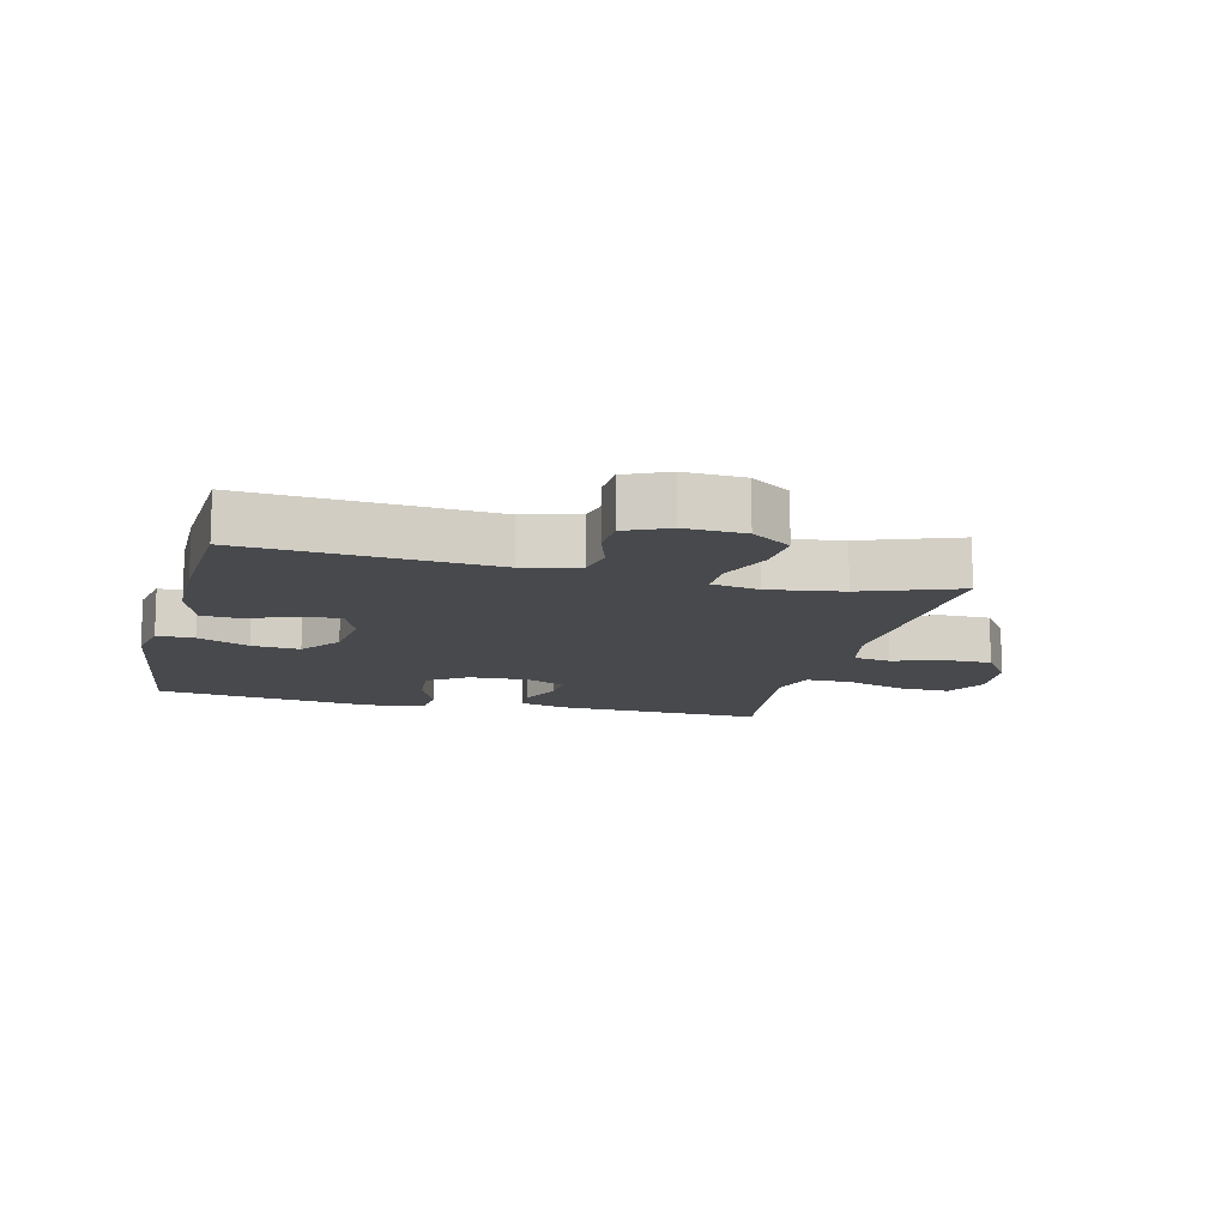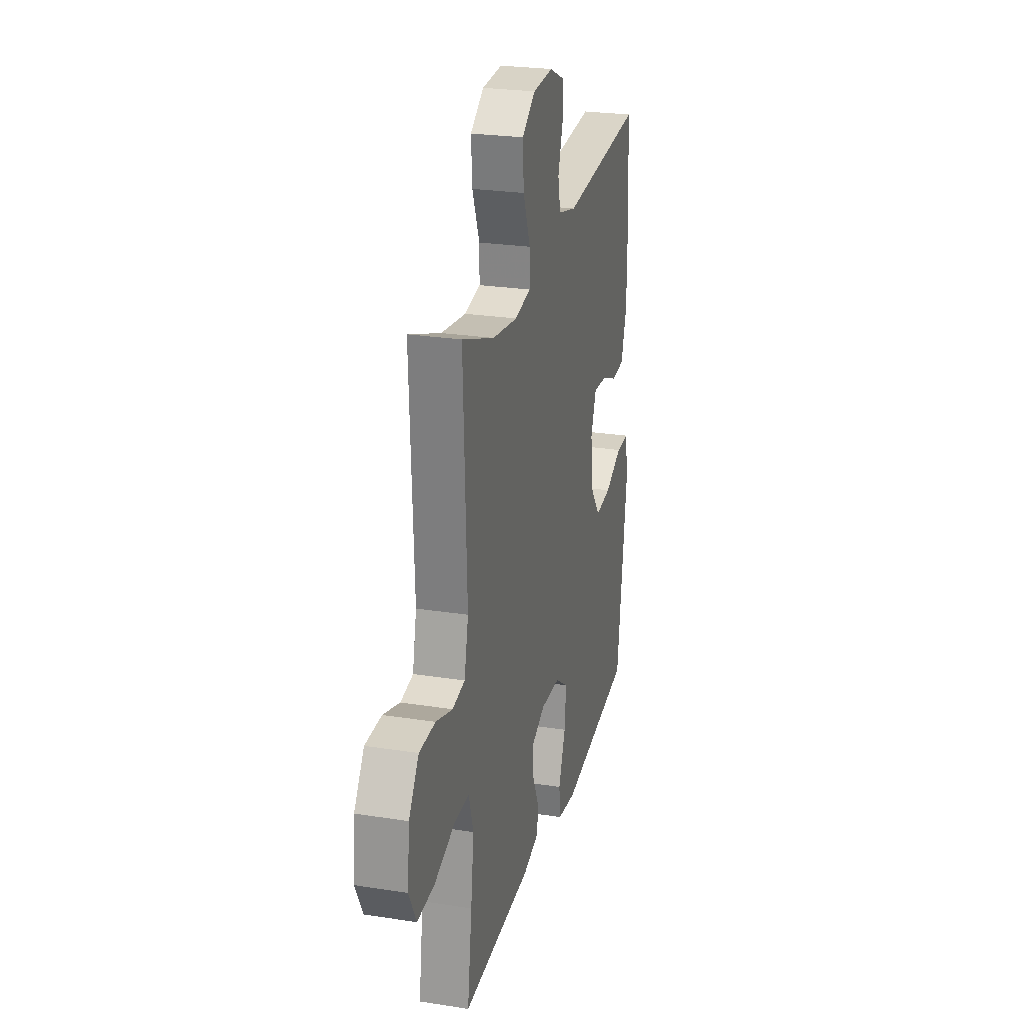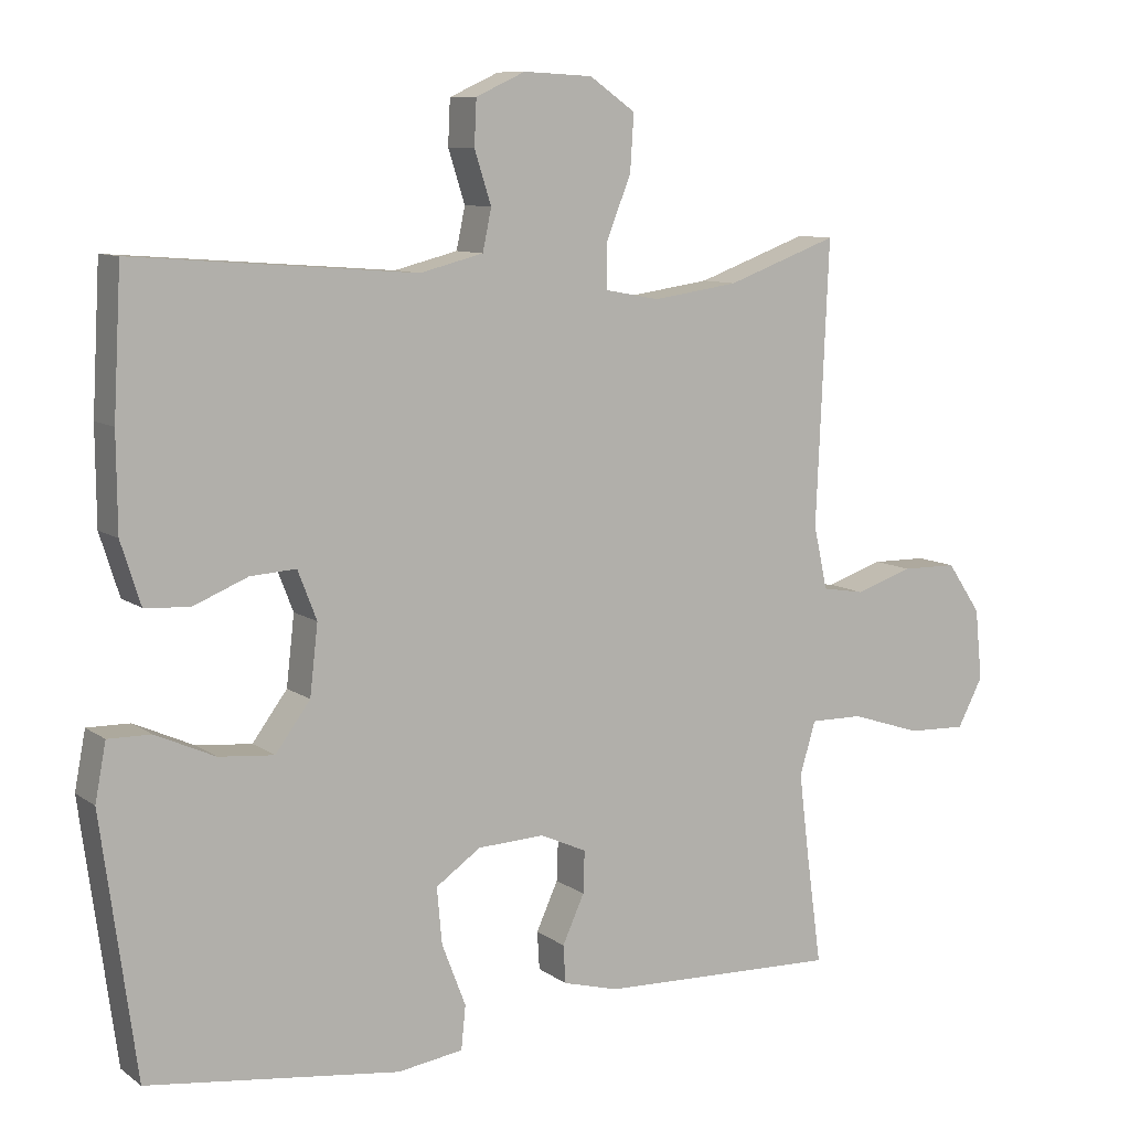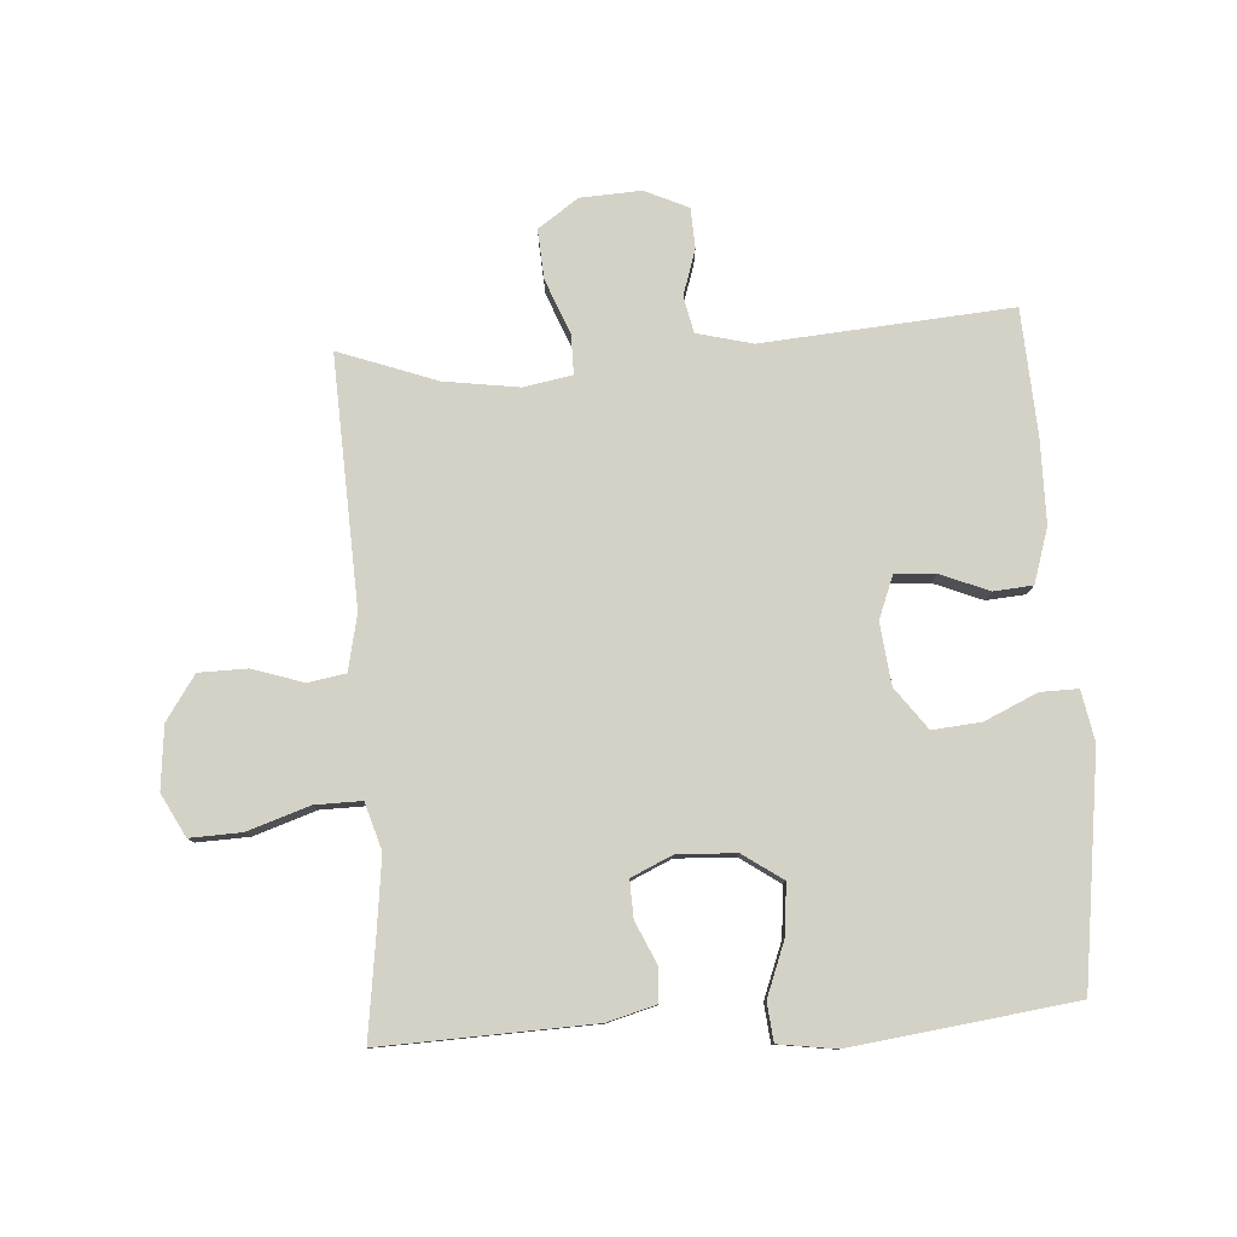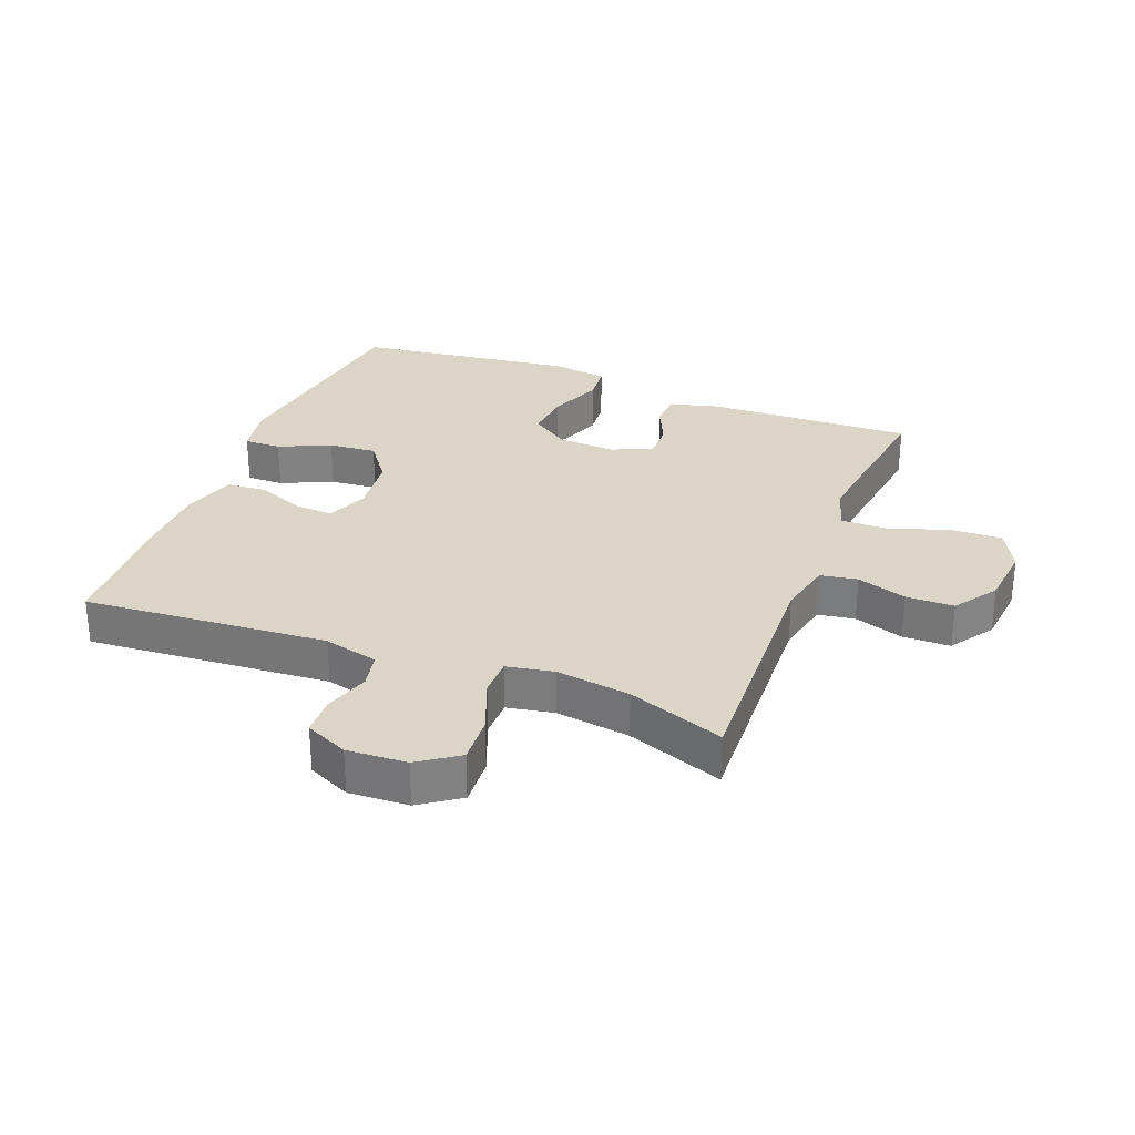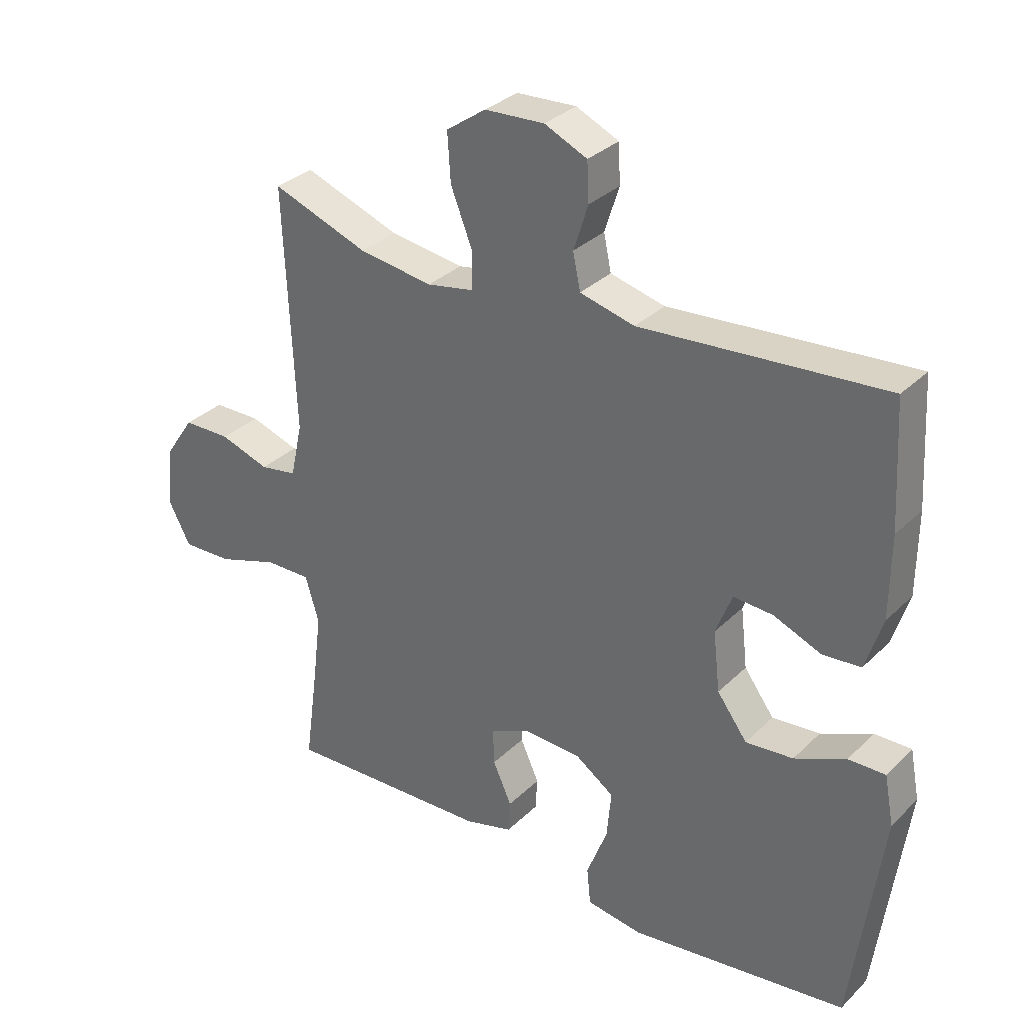
<metadata>
{"format":"obj","ext":"obj","renderer":"f3d","projection":"perspective","resolution":1024,"background":"white","views":[{"elev":-12.5,"azim":-13.9,"up":"+Y"},{"elev":25.4,"azim":104.2,"up":"+Z"},{"elev":9.3,"azim":-29.9,"up":"+Z"},{"elev":79.8,"azim":176.2,"up":"+Y"},{"elev":29.6,"azim":21.3,"up":"+Y"},{"elev":32.0,"azim":-143.1,"up":"+Z"}]}
</metadata>
<code>
v 0.5 0.07 0.5
v 0.483 0.07 0.112
v 0.502 0.07 0.025
v 0.561 0.07 0.015
v 0.64 0.07 0.041
v 0.716 0.07 0.04
v 0.763 0.07 -0.029
v 0.773 0.07 -0.127
v 0.738 0.07 -0.194
v 0.657 0.07 -0.191
v 0.56 0.07 -0.159
v 0.487 0.07 -0.158
v 0.465 0.07 -0.231
v 0.479 0.07 -0.346
v 0.5 0.07 -0.5
v 0.17 0.07 -0.488
v 0.093 0.07 -0.467
v 0.09 0.07 -0.415
v 0.12 0.07 -0.349
v 0.122 0.07 -0.291
v 0.058 0.07 -0.262
v -0.034 0.07 -0.266
v -0.096 0.07 -0.309
v -0.089 0.07 -0.386
v -0.056 0.07 -0.472
v -0.062 0.07 -0.532
v -0.152 0.07 -0.545
v -0.5 0.07 -0.5
v -0.548 0.07 -0.145
v -0.533 0.07 -0.066
v -0.474 0.07 -0.067
v -0.392 0.07 -0.104
v -0.316 0.07 -0.111
v -0.268 0.07 -0.046
v -0.257 0.07 0.05
v -0.283 0.07 0.117
v -0.346 0.07 0.113
v -0.422 0.07 0.082
v -0.483 0.07 0.087
v -0.51 0.07 0.172
v -0.511 0.07 0.303
v -0.5 0.07 0.5
v -0.112 0.07 0.47
v -0.025 0.07 0.492
v -0.013 0.07 0.549
v -0.036 0.07 0.621
v -0.033 0.07 0.683
v 0.035 0.07 0.714
v 0.13 0.07 0.709
v 0.193 0.07 0.665
v 0.188 0.07 0.588
v 0.154 0.07 0.502
v 0.154 0.07 0.441
v 0.229 0.07 0.427
v 0.347 0.07 0.444
v 0.5 0 0.5
v 0.483 0 0.112
v 0.502 0 0.025
v 0.561 0 0.015
v 0.64 0 0.041
v 0.716 0 0.04
v 0.763 0 -0.029
v 0.773 0 -0.127
v 0.738 0 -0.194
v 0.657 0 -0.191
v 0.56 0 -0.159
v 0.487 0 -0.158
v 0.465 0 -0.231
v 0.479 0 -0.346
v 0.5 0 -0.5
v 0.17 0 -0.488
v 0.093 0 -0.467
v 0.09 0 -0.415
v 0.12 0 -0.349
v 0.122 0 -0.291
v 0.058 0 -0.262
v -0.034 0 -0.266
v -0.096 0 -0.309
v -0.089 0 -0.386
v -0.056 0 -0.472
v -0.062 0 -0.532
v -0.152 0 -0.545
v -0.5 0 -0.5
v -0.548 0 -0.145
v -0.533 0 -0.066
v -0.474 0 -0.067
v -0.392 0 -0.104
v -0.316 0 -0.111
v -0.268 0 -0.046
v -0.257 0 0.05
v -0.283 0 0.117
v -0.346 0 0.113
v -0.422 0 0.082
v -0.483 0 0.087
v -0.51 0 0.172
v -0.511 0 0.303
v -0.5 0 0.5
v -0.112 0 0.47
v -0.025 0 0.492
v -0.013 0 0.549
v -0.036 0 0.621
v -0.033 0 0.683
v 0.035 0 0.714
v 0.13 0 0.709
v 0.193 0 0.665
v 0.188 0 0.588
v 0.154 0 0.502
v 0.154 0 0.441
v 0.229 0 0.427
v 0.347 0 0.444
f 50 51 52
f 49 50 52
f 48 49 52
f 47 48 52
f 46 47 52
f 45 46 52
f 44 45 52 53
f 43 44 53
f 43 53 54
f 42 43 54
f 41 42 54
f 40 41 54
f 39 40 54
f 38 39 54
f 37 38 54
f 30 31 32
f 29 30 32
f 28 29 32
f 27 28 32
f 26 27 32
f 25 26 32
f 24 25 32
f 23 24 32 33
f 22 23 33 34
f 17 18 19
f 16 17 19
f 15 16 19
f 14 15 19
f 13 14 19 20
f 12 13 20 21
f 9 10 11
f 8 9 11
f 7 8 11
f 6 7 11
f 5 6 11
f 4 5 11
f 3 4 11 12
f 22 34 35
f 21 22 35
f 12 21 35
f 3 12 35
f 2 3 35
f 36 37 54 55
f 35 36 55
f 2 35 55
f 1 2 55
f 107 106 105
f 107 105 104
f 107 104 103
f 107 103 102
f 107 102 101
f 107 101 100
f 108 107 100 99
f 108 99 98
f 109 108 98
f 109 98 97
f 109 97 96
f 109 96 95
f 109 95 94
f 109 94 93
f 109 93 92
f 87 86 85
f 87 85 84
f 87 84 83
f 87 83 82
f 87 82 81
f 87 81 80
f 87 80 79
f 88 87 79 78
f 89 88 78 77
f 74 73 72
f 74 72 71
f 74 71 70
f 74 70 69
f 75 74 69 68
f 76 75 68 67
f 66 65 64
f 66 64 63
f 66 63 62
f 66 62 61
f 66 61 60
f 66 60 59
f 67 66 59 58
f 90 89 77
f 90 77 76
f 90 76 67
f 90 67 58
f 90 58 57
f 110 109 92 91
f 110 91 90
f 110 90 57
f 110 57 56
f 1 56 57 2
f 2 57 58 3
f 3 58 59 4
f 4 59 60 5
f 5 60 61 6
f 6 61 62 7
f 7 62 63 8
f 8 63 64 9
f 9 64 65 10
f 10 65 66 11
f 11 66 67 12
f 12 67 68 13
f 13 68 69 14
f 14 69 70 15
f 15 70 71 16
f 16 71 72 17
f 17 72 73 18
f 18 73 74 19
f 19 74 75 20
f 20 75 76 21
f 21 76 77 22
f 22 77 78 23
f 23 78 79 24
f 24 79 80 25
f 25 80 81 26
f 26 81 82 27
f 27 82 83 28
f 28 83 84 29
f 29 84 85 30
f 30 85 86 31
f 31 86 87 32
f 32 87 88 33
f 33 88 89 34
f 34 89 90 35
f 35 90 91 36
f 36 91 92 37
f 37 92 93 38
f 38 93 94 39
f 39 94 95 40
f 40 95 96 41
f 41 96 97 42
f 42 97 98 43
f 43 98 99 44
f 44 99 100 45
f 45 100 101 46
f 46 101 102 47
f 47 102 103 48
f 48 103 104 49
f 49 104 105 50
f 50 105 106 51
f 51 106 107 52
f 52 107 108 53
f 53 108 109 54
f 54 109 110 55
f 55 110 56 1

</code>
